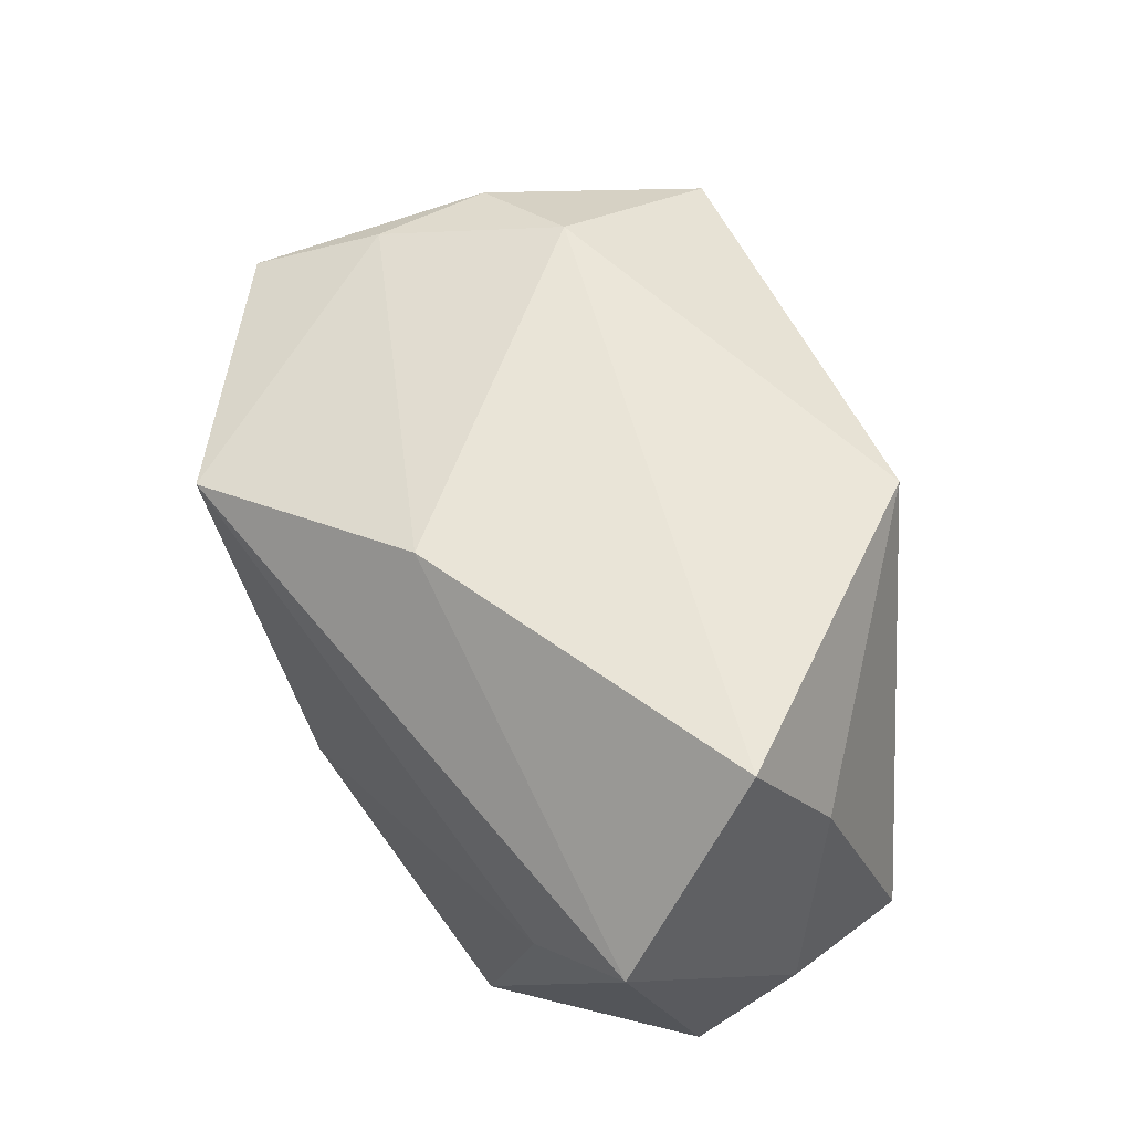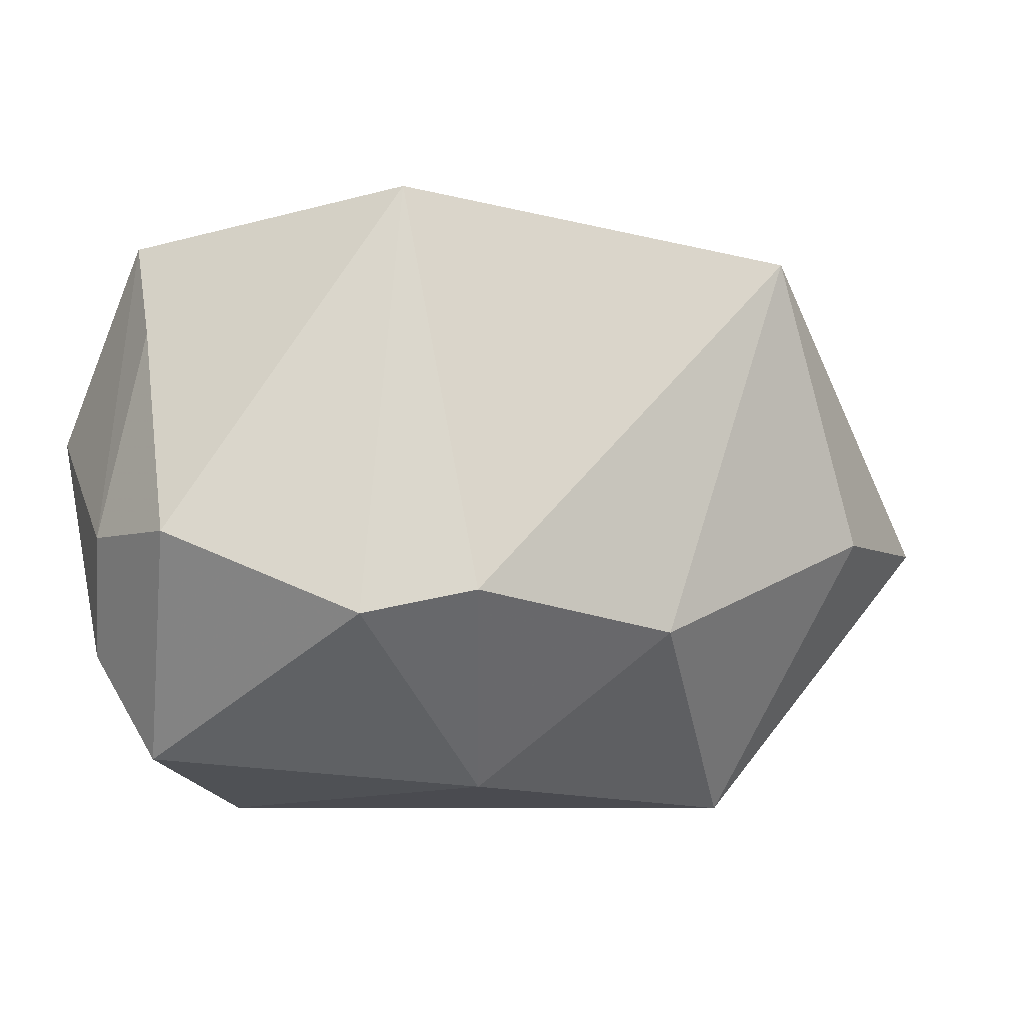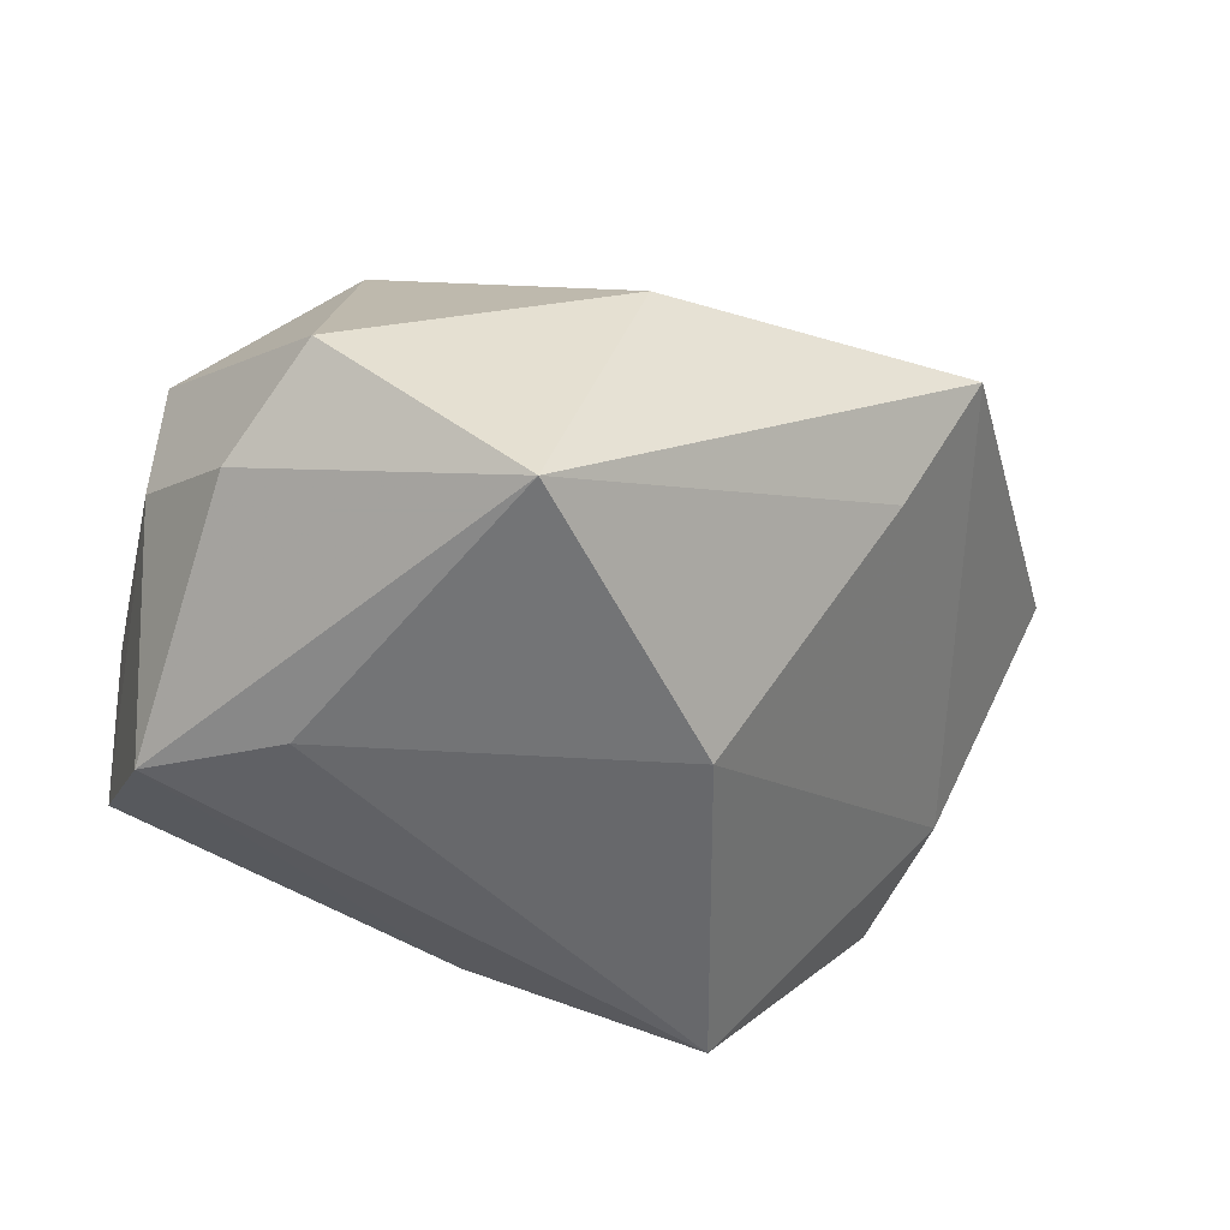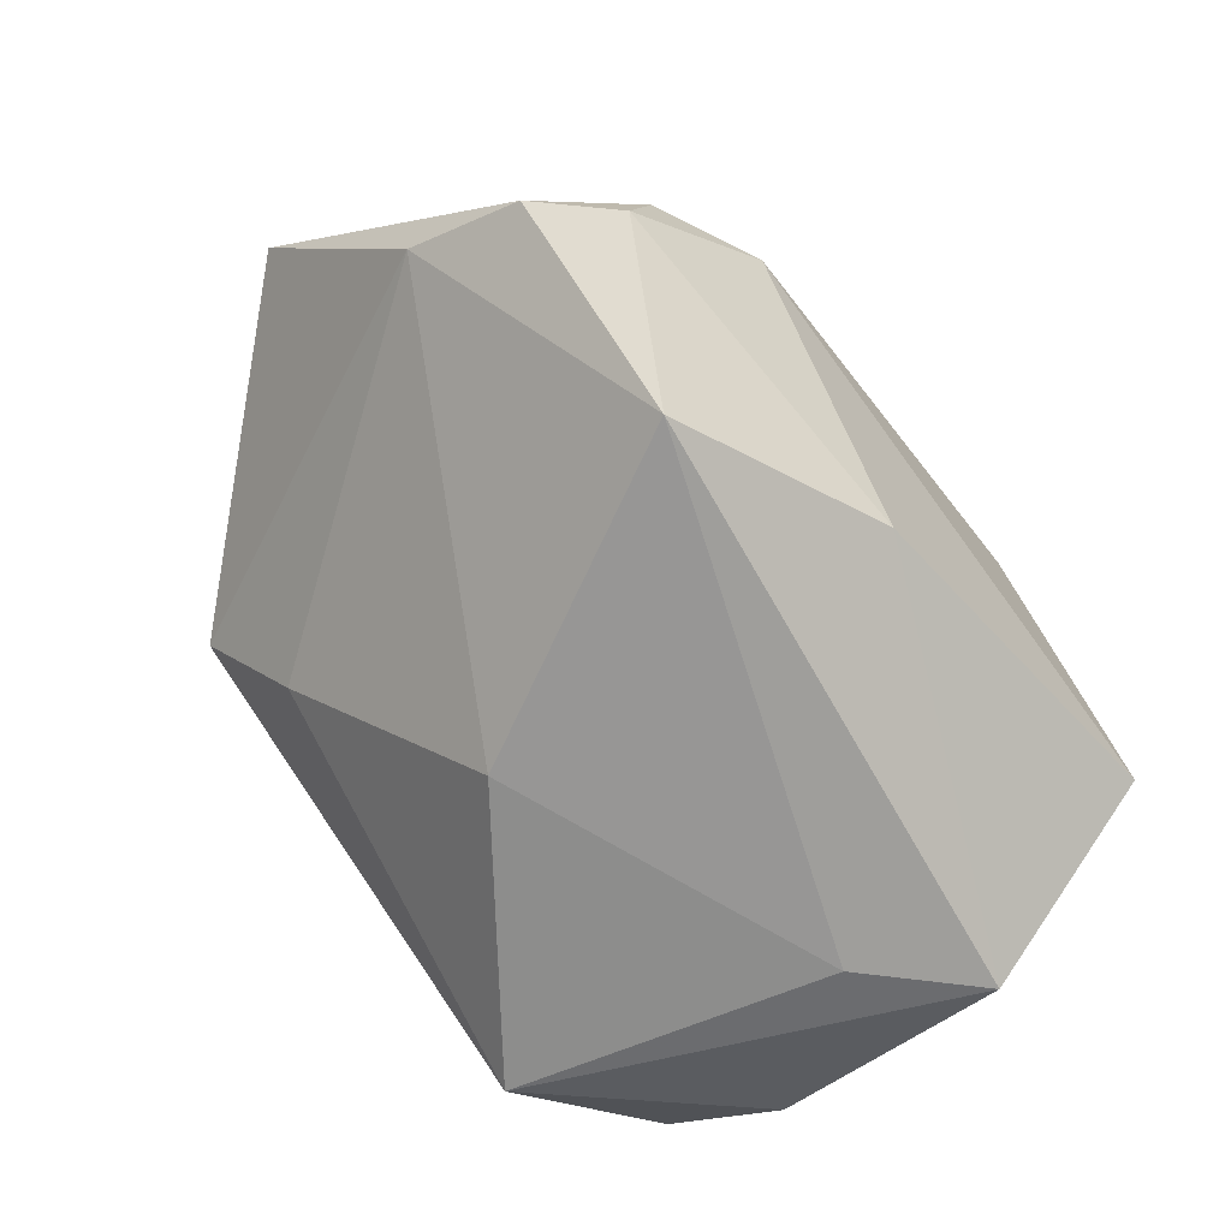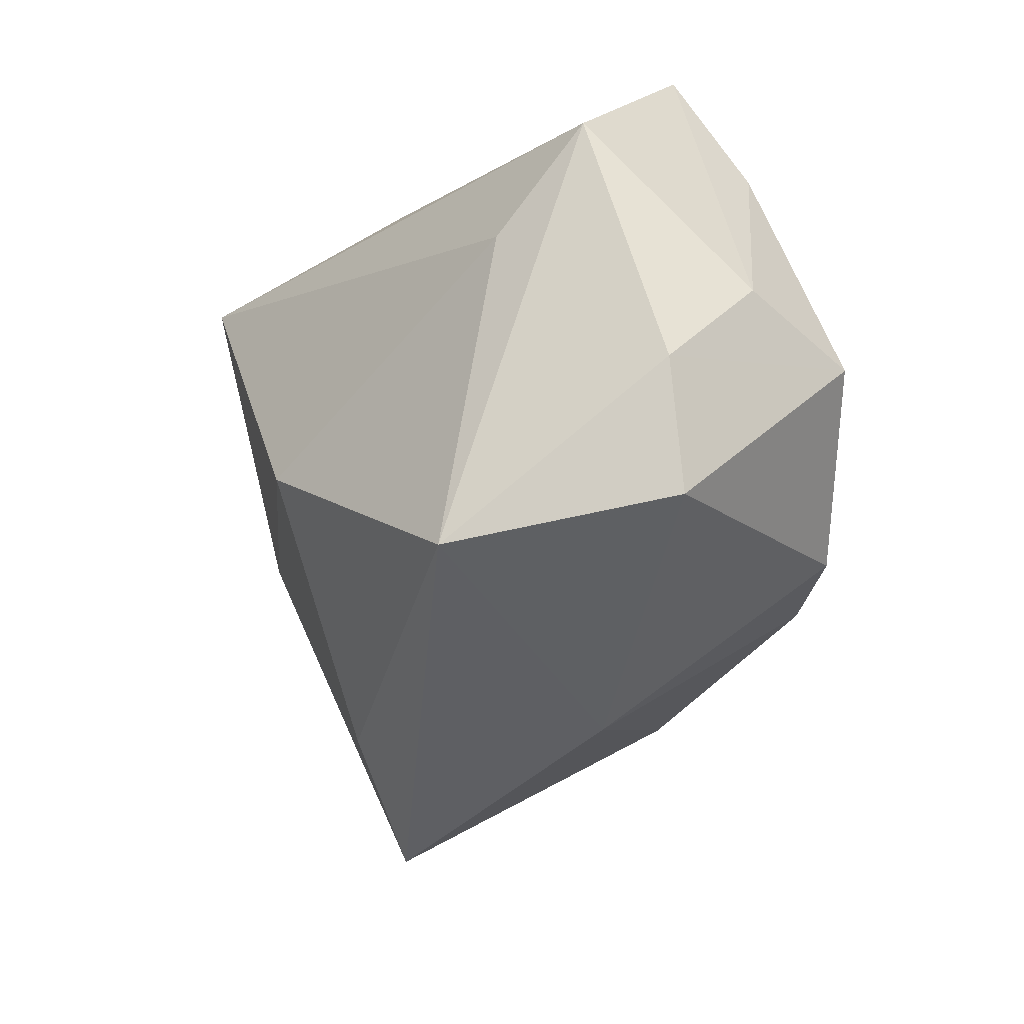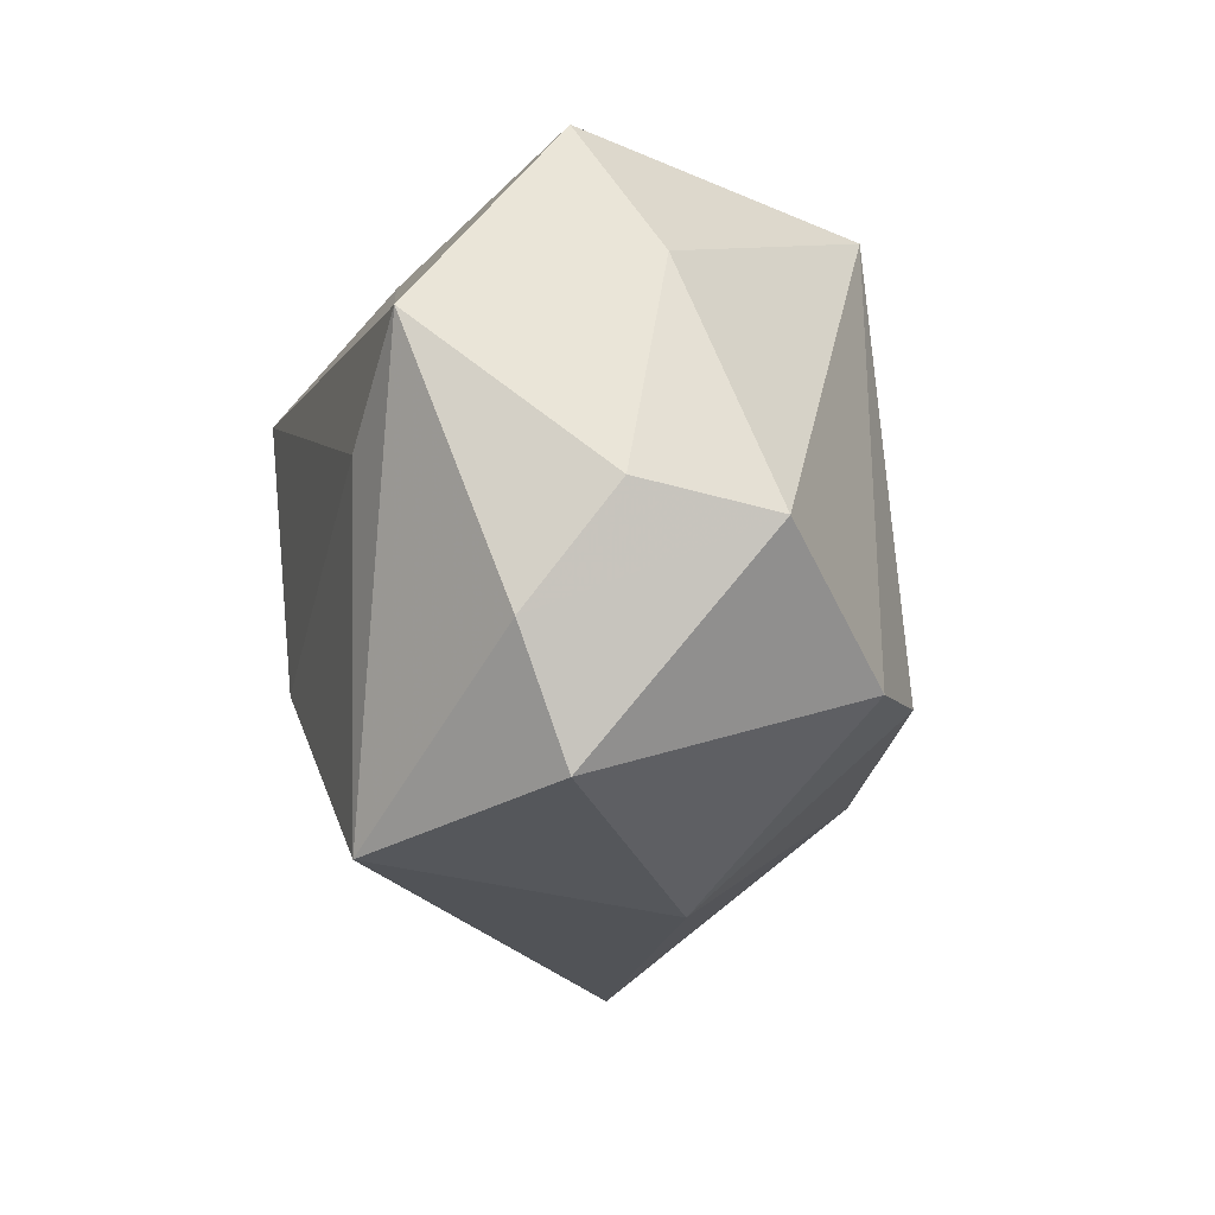
<metadata>
{"format":"obj","ext":"obj","renderer":"f3d","projection":"perspective","resolution":1024,"background":"white","views":[{"elev":54.5,"azim":-131.9,"up":"+Y"},{"elev":-14.5,"azim":-39.2,"up":"+Y"},{"elev":-50.3,"azim":-20.1,"up":"+Z"},{"elev":-69.2,"azim":135.0,"up":"+Z"},{"elev":-41.6,"azim":-133.9,"up":"+Y"},{"elev":-21.9,"azim":-106.2,"up":"+Y"}]}
</metadata>
<code>
v 0.02596 -0.0308 0.008117
v 0.004861 -0.01714 0.02423
v -0.02347 -0.002086 -0.02631
v -0.0166 -0.01549 0.02174
v 0.02996 -0.005015 0.02549
v -0.0009798 0.02524 -0.01902
v 0.04624 -0.002525 0.01858
v -0.00419 -0.0308 0.006187
v 0.01534 0.02892 0.01203
v -0.03399 0.02325 -0.01219
v 0.03941 0.01057 -0.001396
v -0.03435 -0.01825 -0.01609
v 0.02579 0.02556 0.01153
v -0.02182 0.02404 0.01658
v 0.03631 0.02102 -0.006996
v -0.03063 -0.02861 -0.01089
v 0.01996 0.02043 -0.02631
v -0.03656 0.01182 -0.005099
v 0.008445 -0.01032 -0.02521
v -0.02534 -0.01787 0.01563
v -0.03874 -0.008263 -0.009142
v -0.03398 0.005481 -0.02549
v -0.03892 -0.00996 0.003211
v -0.01315 -0.0308 -0.02318
v 0.02832 0.02536 0.001225
v 0.01585 0.02117 0.02984
v 0.02042 -0.02431 -0.003607
f 14 4 26
f 27 24 19
f 1 24 27
f 19 11 27
f 27 11 1
f 2 26 4
f 5 2 1
f 26 2 5
f 7 11 15
f 26 5 7
f 1 11 7
f 7 5 1
f 17 11 19
f 15 11 17
f 21 18 10
f 10 18 14
f 23 18 21
f 14 18 23
f 1 2 8
f 8 2 4
f 8 24 1
f 8 16 24
f 6 10 9
f 9 10 14
f 14 26 9
f 19 24 3
f 3 17 19
f 6 17 22
f 22 10 6
f 17 3 22
f 21 10 22
f 22 3 24
f 20 8 4
f 16 8 20
f 20 23 16
f 20 4 14
f 14 23 20
f 15 17 25
f 25 17 6
f 6 9 25
f 21 22 12
f 12 23 21
f 16 23 12
f 24 16 12
f 12 22 24
f 13 9 26
f 13 25 9
f 26 7 13
f 13 7 15
f 15 25 13

</code>
